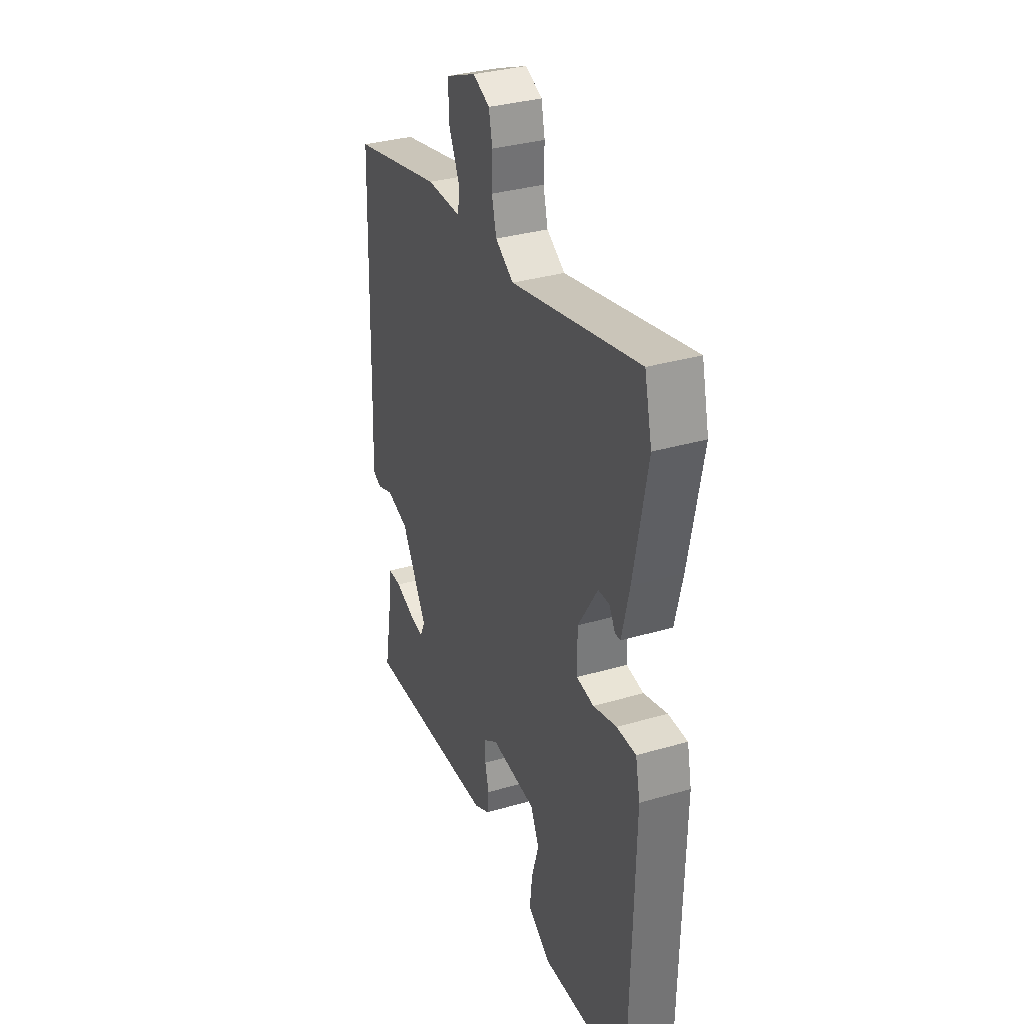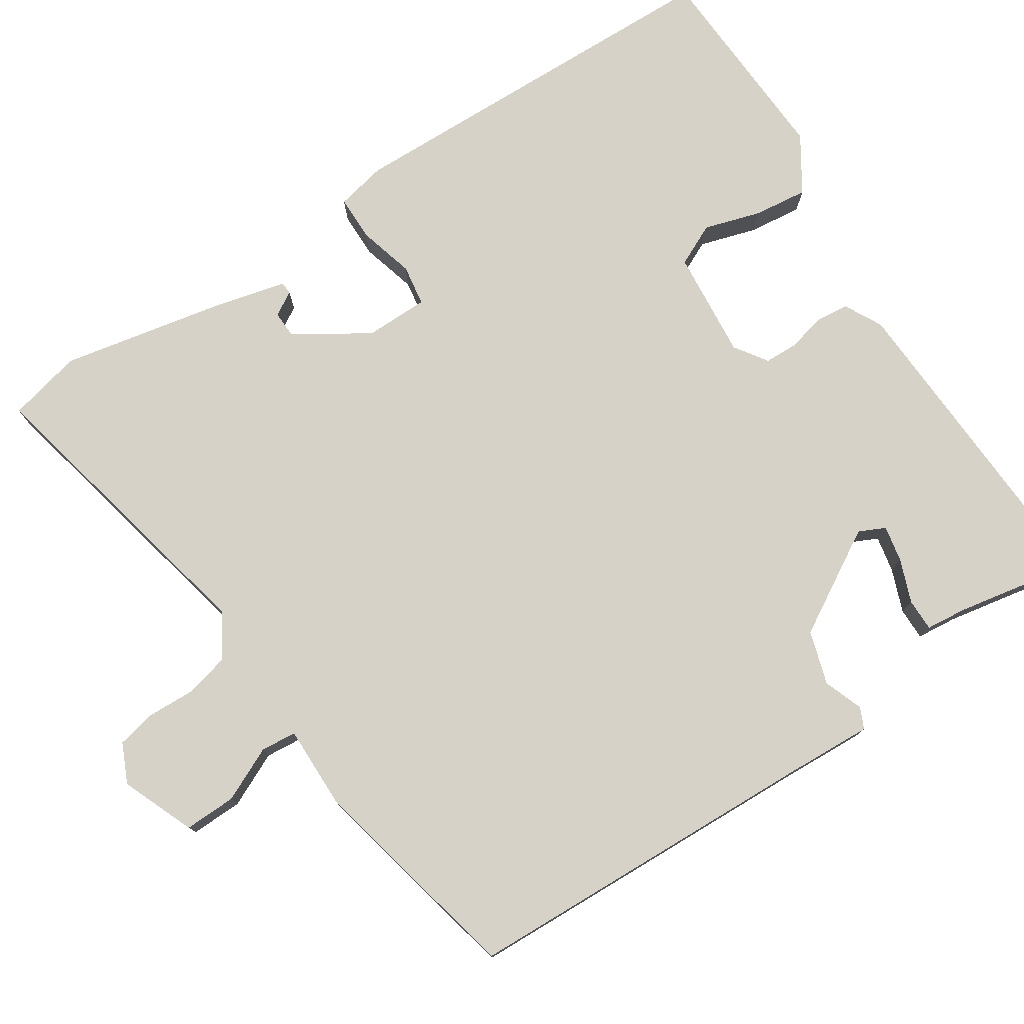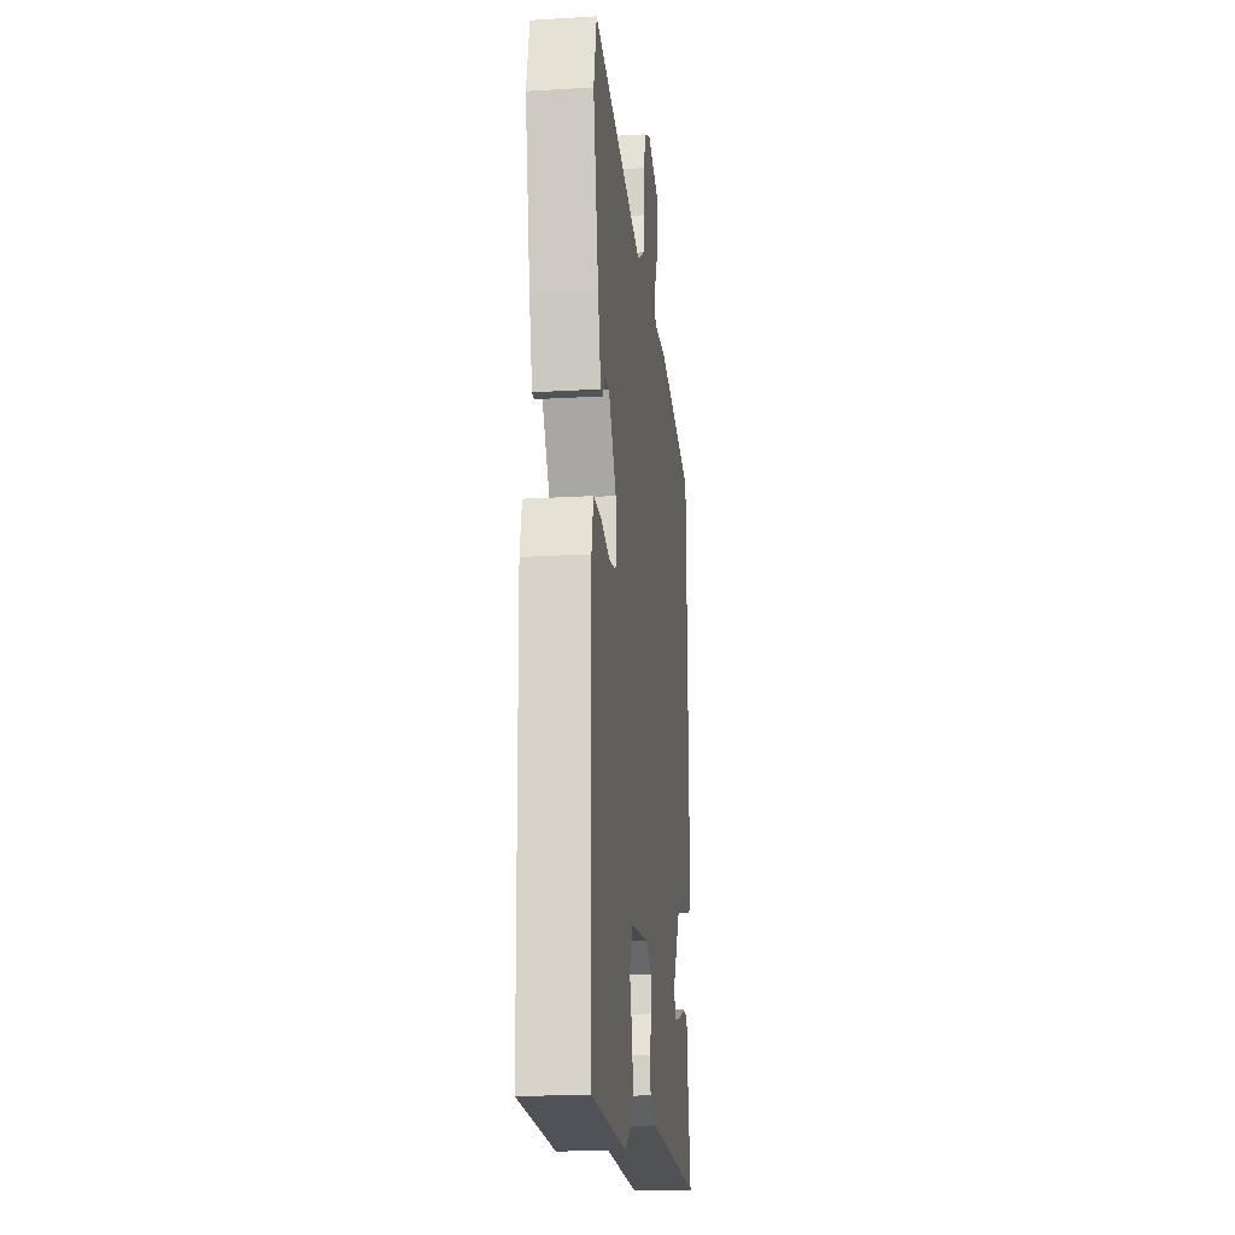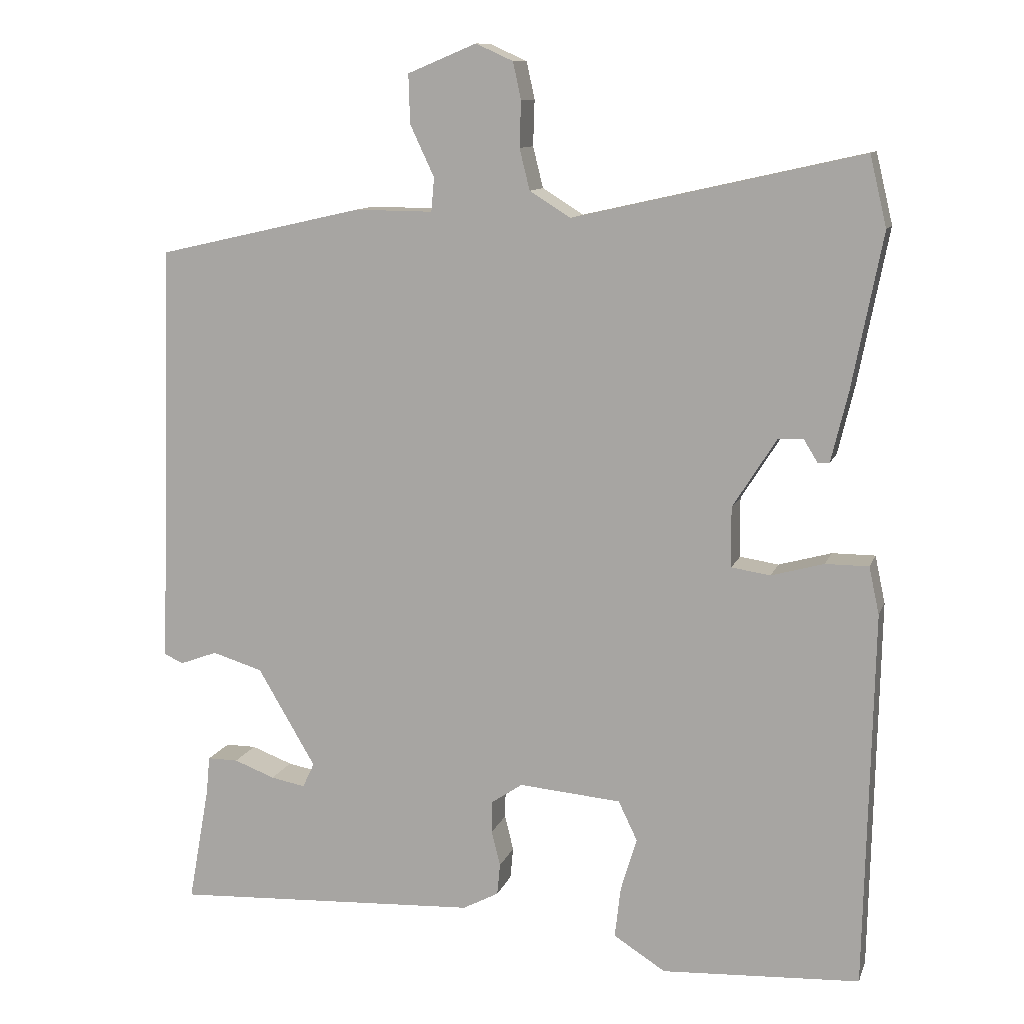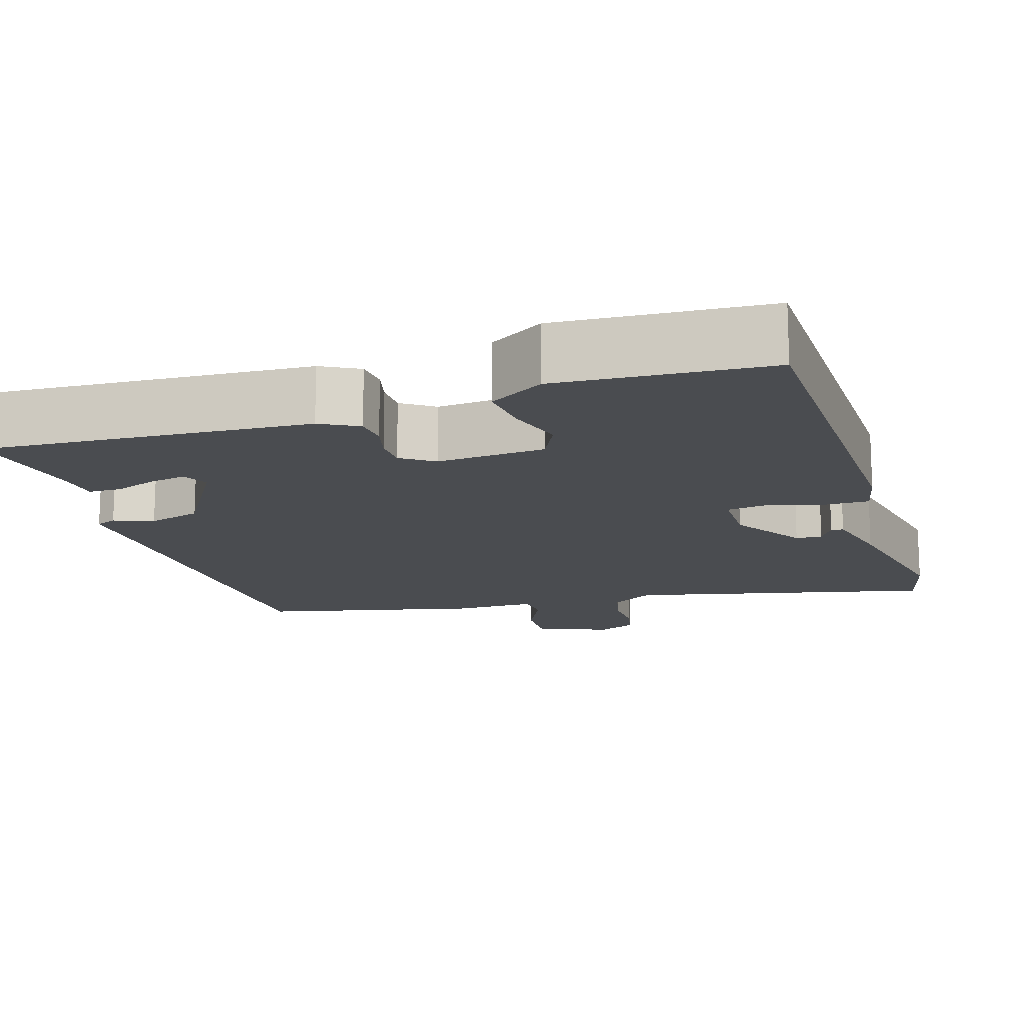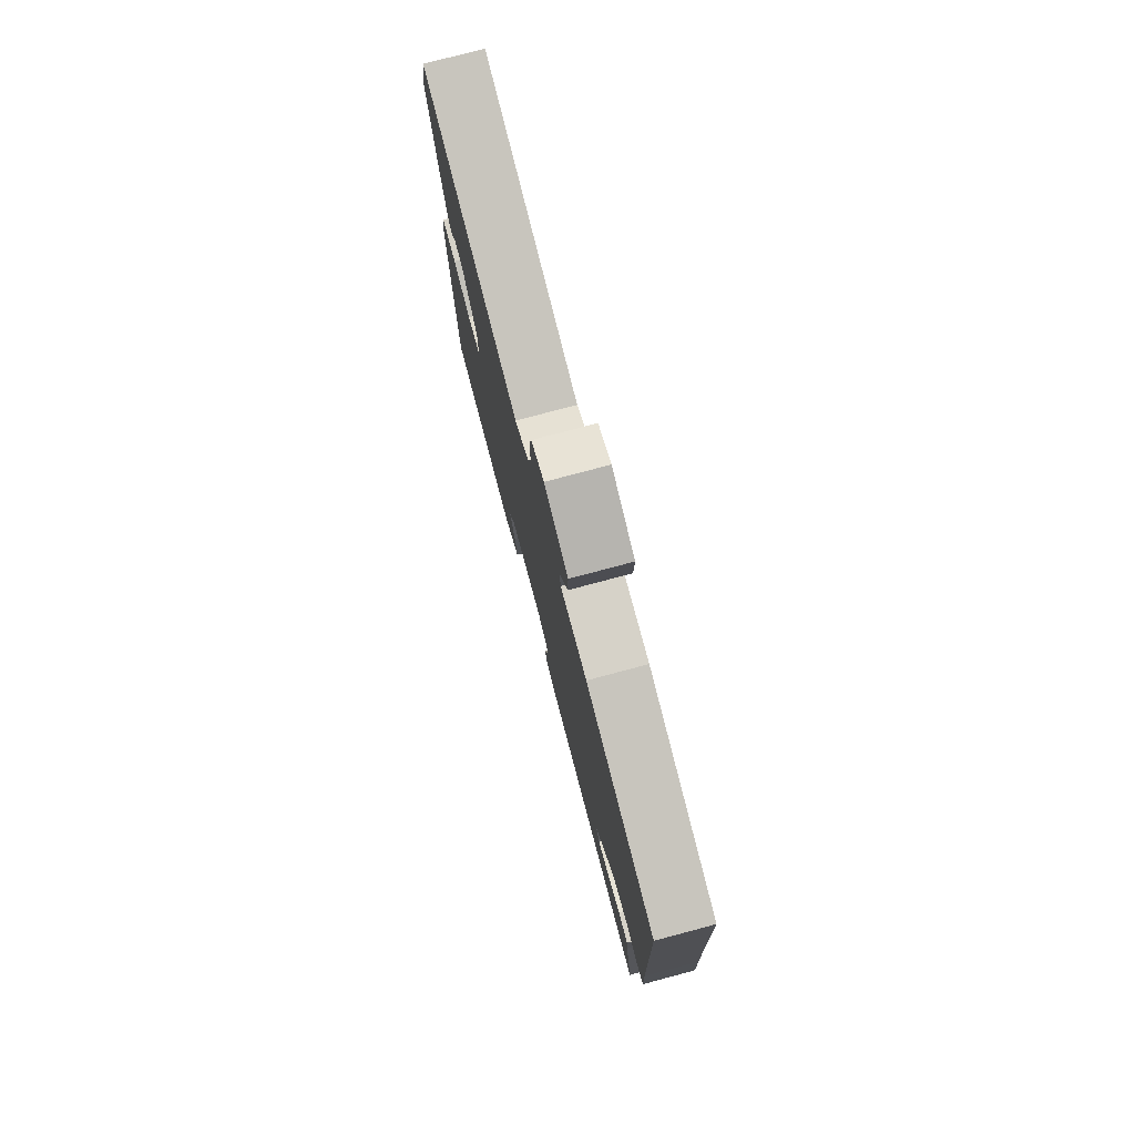
<metadata>
{"format":"obj","ext":"obj","renderer":"f3d","projection":"perspective","resolution":1024,"background":"white","views":[{"elev":33.6,"azim":-111.7,"up":"+Z"},{"elev":77.3,"azim":57.1,"up":"+Y"},{"elev":-18.3,"azim":-83.3,"up":"+Z"},{"elev":11.1,"azim":-164.6,"up":"+Z"},{"elev":-14.9,"azim":-162.8,"up":"+Y"},{"elev":78.0,"azim":75.1,"up":"+Z"}]}
</metadata>
<code>
v 0.498 0.07 0.449
v 0.513 0.07 -0.017
v 0.518 0.07 -0.131
v 0.491 0.07 -0.143
v 0.44 0.07 -0.124
v 0.371 0.07 -0.145
v 0.292 0.07 -0.279
v 0.308 0.07 -0.313
v 0.355 0.07 -0.304
v 0.411 0.07 -0.283
v 0.453 0.07 -0.283
v 0.458 0.07 -0.335
v 0.487 0.07 -0.495
v 0.067 0.07 -0.473
v 0.018 0.07 -0.447
v 0.014 0.07 -0.404
v 0.026 0.07 -0.356
v 0.025 0.07 -0.312
v -0.017 0.07 -0.283
v -0.157 0.07 -0.295
v -0.183 0.07 -0.349
v -0.161 0.07 -0.422
v -0.153 0.07 -0.492
v -0.224 0.07 -0.537
v -0.495 0.07 -0.522
v -0.506 0.07 -0.007
v -0.492 0.07 0.058
v -0.433 0.07 0.058
v -0.361 0.07 0.038
v -0.308 0.07 0.046
v -0.307 0.07 0.128
v -0.367 0.07 0.223
v -0.401 0.07 0.224
v -0.42 0.07 0.193
v -0.436 0.07 0.194
v -0.459 0.07 0.29
v -0.5 0.07 0.5
v -0.477 0.07 0.596
v -0.084 0.07 0.507
v -0.028 0.07 0.542
v -0.014 0.07 0.598
v -0.016 0.07 0.66
v -0.005 0.07 0.711
v 0.046 0.07 0.734
v 0.14 0.07 0.695
v 0.138 0.07 0.628
v 0.105 0.07 0.558
v 0.109 0.07 0.512
v 0.216 0.07 0.513
v 0.498 0 0.449
v 0.513 0 -0.017
v 0.518 0 -0.131
v 0.491 0 -0.143
v 0.44 0 -0.124
v 0.371 0 -0.145
v 0.292 0 -0.279
v 0.308 0 -0.313
v 0.355 0 -0.304
v 0.411 0 -0.283
v 0.453 0 -0.283
v 0.458 0 -0.335
v 0.487 0 -0.495
v 0.067 0 -0.473
v 0.018 0 -0.447
v 0.014 0 -0.404
v 0.026 0 -0.356
v 0.025 0 -0.312
v -0.017 0 -0.283
v -0.157 0 -0.295
v -0.183 0 -0.349
v -0.161 0 -0.422
v -0.153 0 -0.492
v -0.224 0 -0.537
v -0.495 0 -0.522
v -0.506 0 -0.007
v -0.492 0 0.058
v -0.433 0 0.058
v -0.361 0 0.038
v -0.308 0 0.046
v -0.307 0 0.128
v -0.367 0 0.223
v -0.401 0 0.224
v -0.42 0 0.193
v -0.436 0 0.194
v -0.459 0 0.29
v -0.5 0 0.5
v -0.477 0 0.596
v -0.084 0 0.507
v -0.028 0 0.542
v -0.014 0 0.598
v -0.016 0 0.66
v -0.005 0 0.711
v 0.046 0 0.734
v 0.14 0 0.695
v 0.138 0 0.628
v 0.105 0 0.558
v 0.109 0 0.512
v 0.216 0 0.513
f 48 49 1 2
f 44 45 46 47
f 44 47 48
f 41 42 43 44
f 40 41 44 48
f 39 40 48 2
f 33 34 35 36
f 32 33 36 37
f 31 32 37 38
f 26 27 28 29
f 26 29 30
f 25 26 30
f 24 25 30
f 21 22 23 24
f 21 24 30 31
f 14 15 16 17
f 12 13 14 17
f 12 17 18
f 9 10 11 12
f 8 9 12
f 8 12 18 19
f 2 3 4 5
f 2 5 6
f 31 38 39 2
f 20 21 31
f 19 20 31 2
f 7 8 19
f 6 7 19
f 2 6 19
f 51 50 98 97
f 96 95 94 93
f 97 96 93
f 93 92 91 90
f 97 93 90 89
f 51 97 89 88
f 85 84 83 82
f 86 85 82 81
f 87 86 81 80
f 78 77 76 75
f 79 78 75
f 79 75 74
f 79 74 73
f 73 72 71 70
f 80 79 73 70
f 66 65 64 63
f 66 63 62 61
f 67 66 61
f 61 60 59 58
f 61 58 57
f 68 67 61 57
f 54 53 52 51
f 55 54 51
f 51 88 87 80
f 80 70 69
f 51 80 69 68
f 68 57 56
f 68 56 55
f 68 55 51
f 1 50 51 2
f 2 51 52 3
f 3 52 53 4
f 4 53 54 5
f 5 54 55 6
f 6 55 56 7
f 7 56 57 8
f 8 57 58 9
f 9 58 59 10
f 10 59 60 11
f 11 60 61 12
f 12 61 62 13
f 13 62 63 14
f 14 63 64 15
f 15 64 65 16
f 16 65 66 17
f 17 66 67 18
f 18 67 68 19
f 19 68 69 20
f 20 69 70 21
f 21 70 71 22
f 22 71 72 23
f 23 72 73 24
f 24 73 74 25
f 25 74 75 26
f 26 75 76 27
f 27 76 77 28
f 28 77 78 29
f 29 78 79 30
f 30 79 80 31
f 31 80 81 32
f 32 81 82 33
f 33 82 83 34
f 34 83 84 35
f 35 84 85 36
f 36 85 86 37
f 37 86 87 38
f 38 87 88 39
f 39 88 89 40
f 40 89 90 41
f 41 90 91 42
f 42 91 92 43
f 43 92 93 44
f 44 93 94 45
f 45 94 95 46
f 46 95 96 47
f 47 96 97 48
f 48 97 98 49
f 49 98 50 1

</code>
